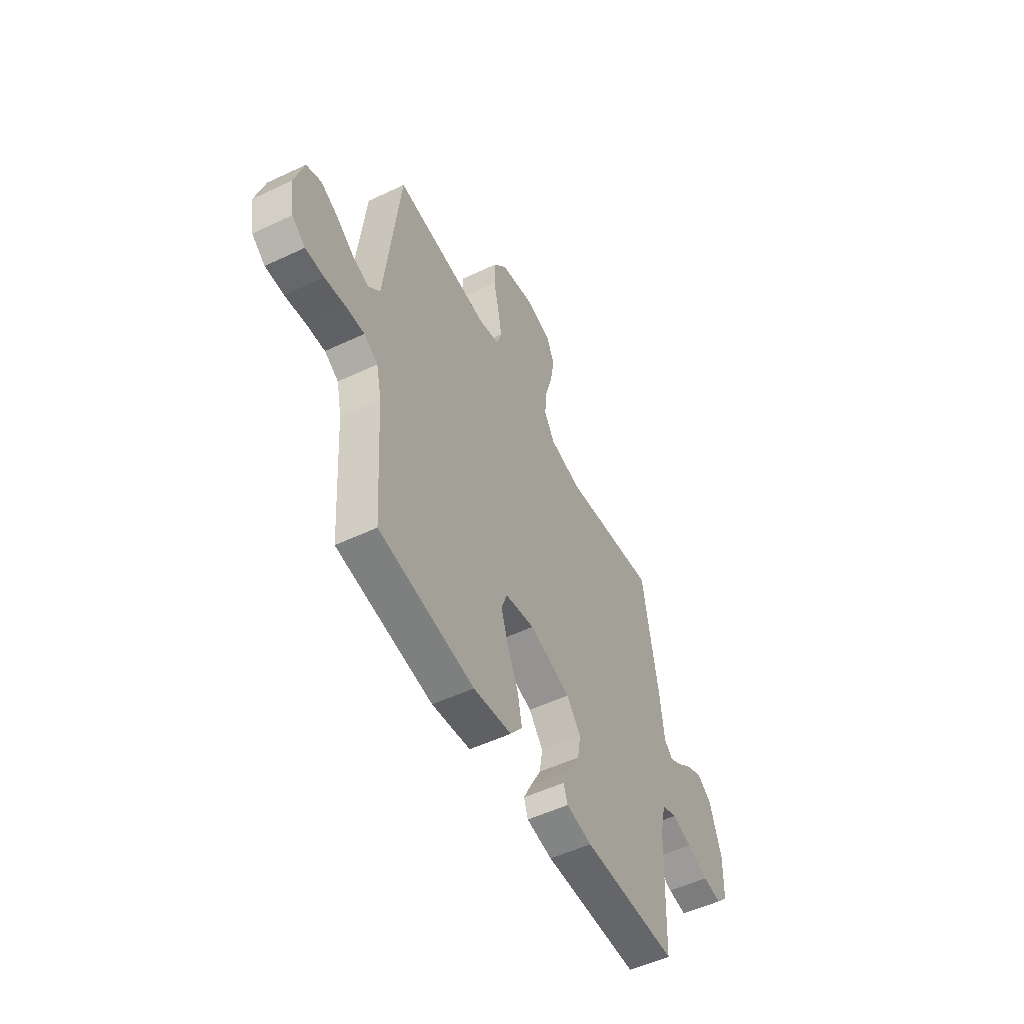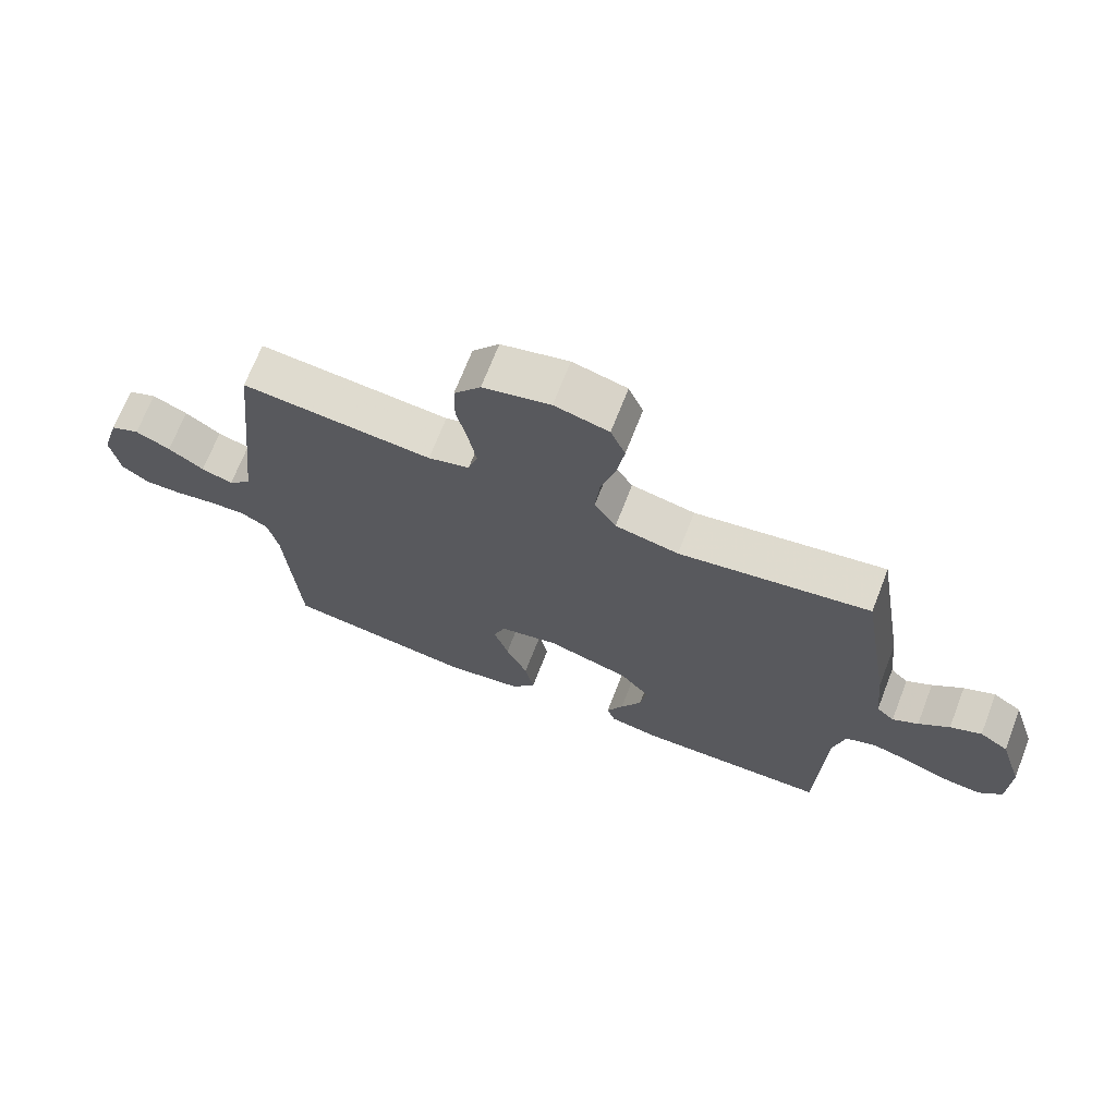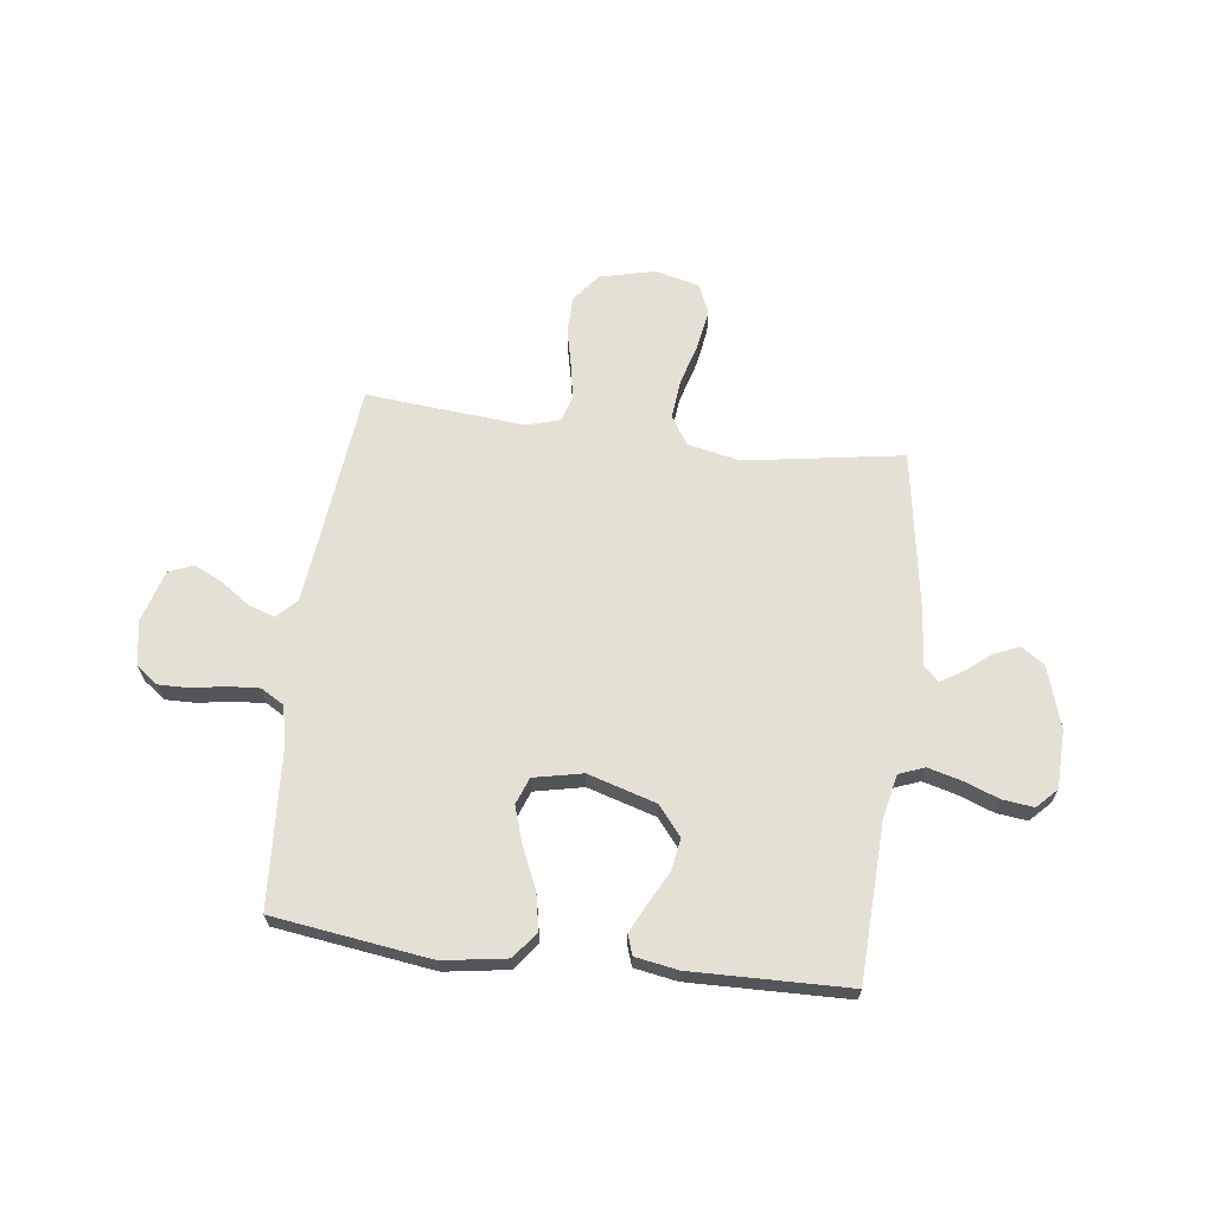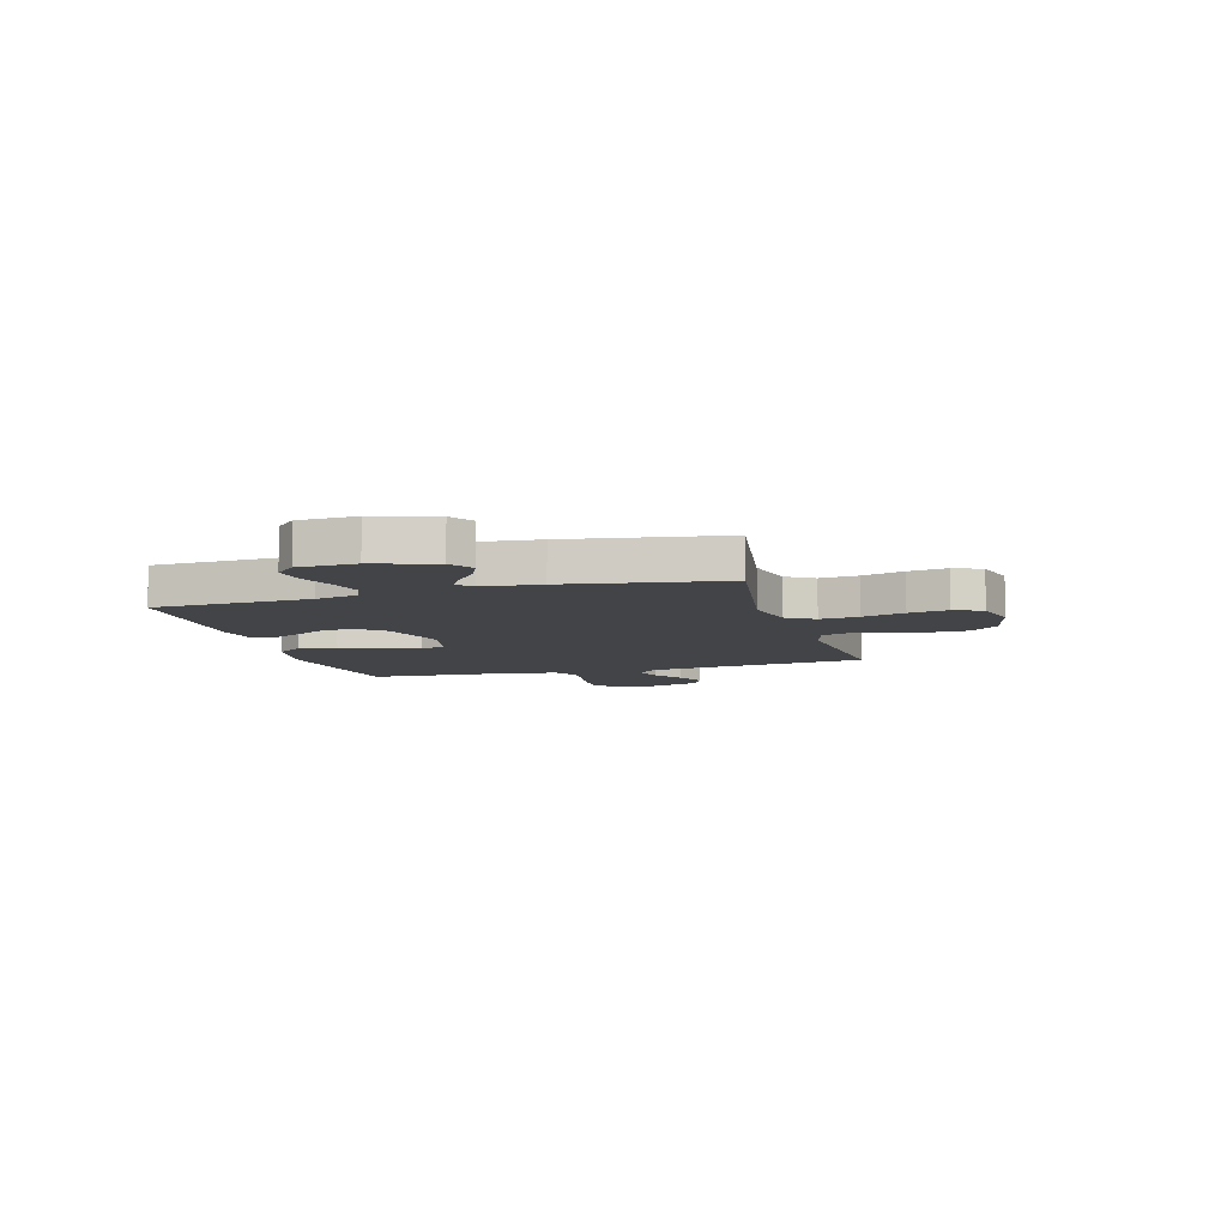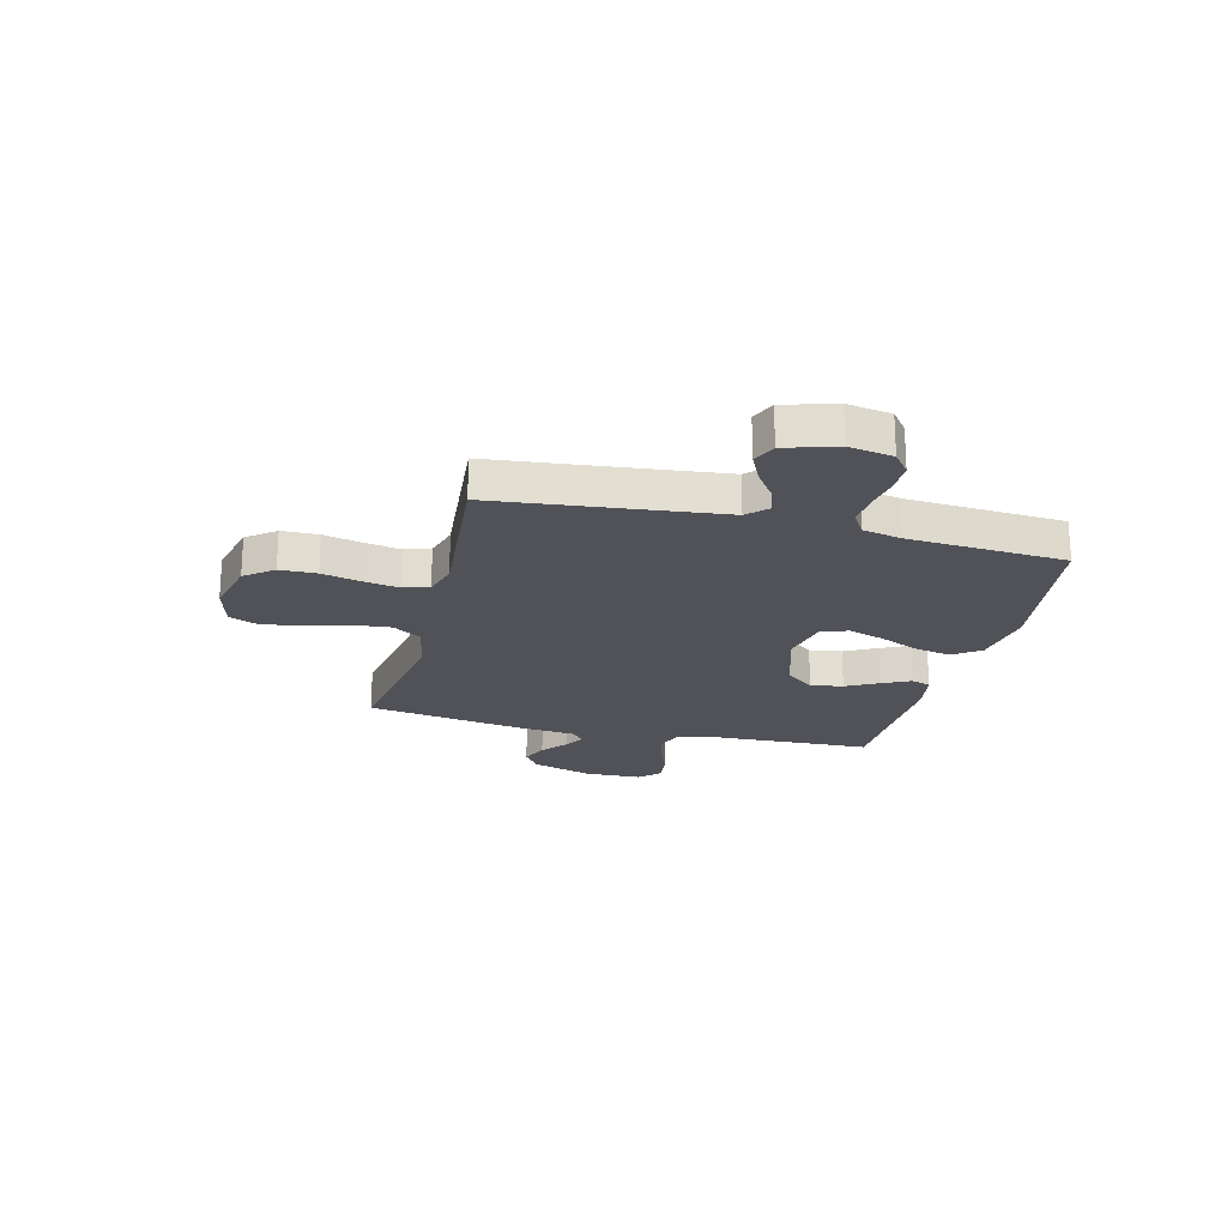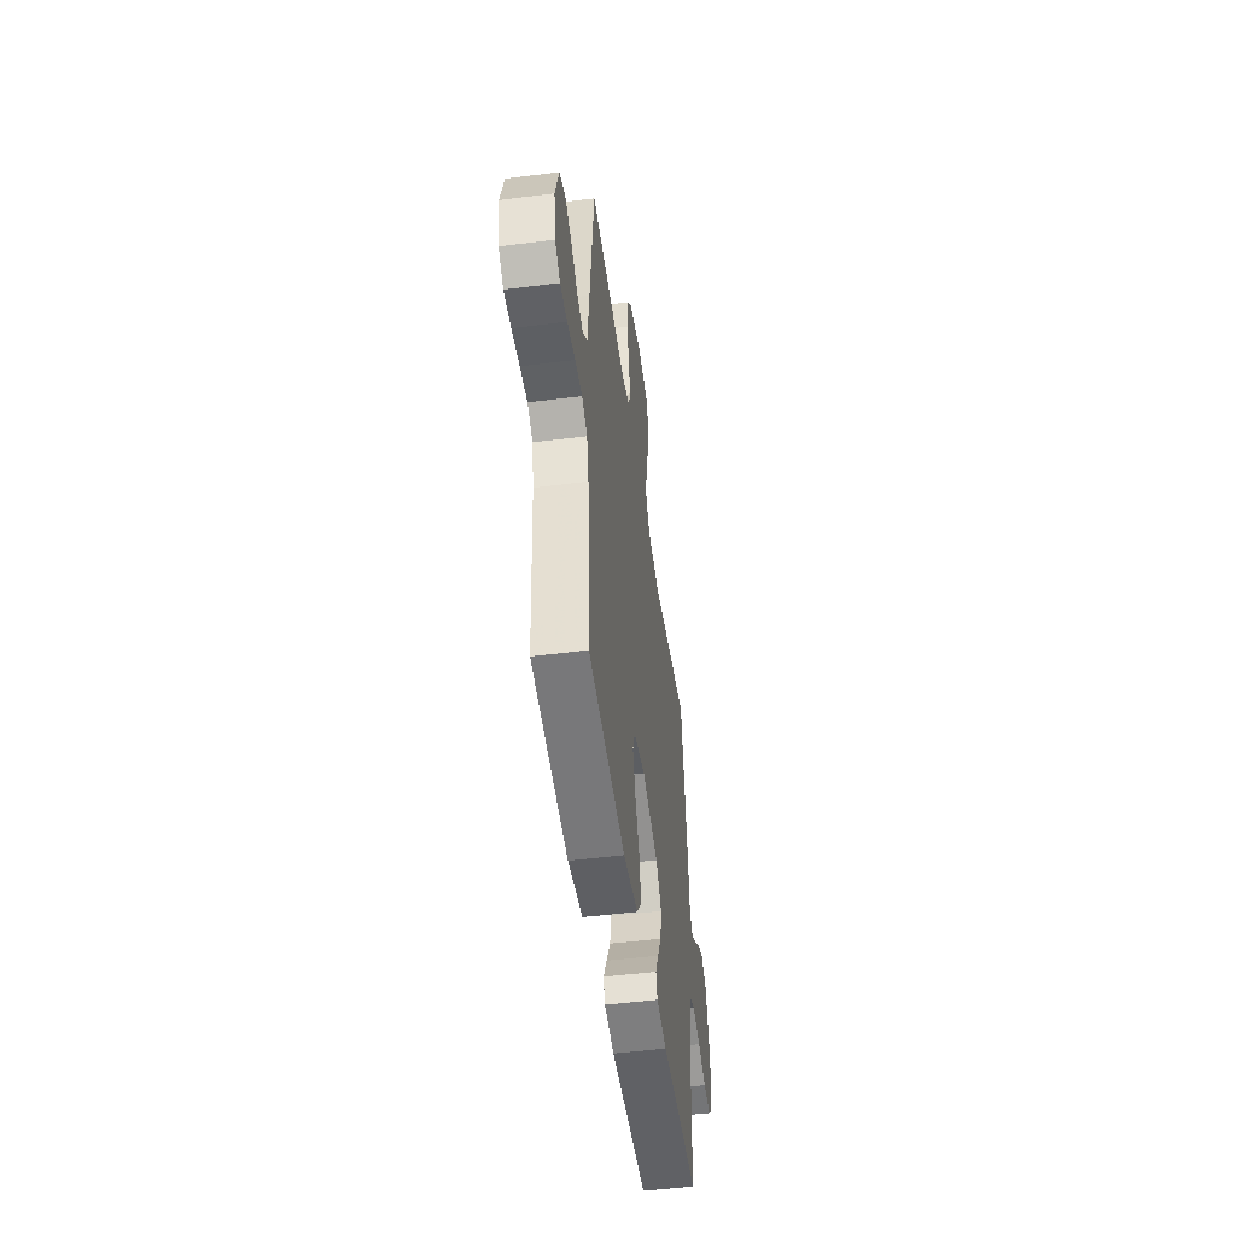
<metadata>
{"format":"obj","ext":"obj","renderer":"f3d","projection":"perspective","resolution":1024,"background":"white","views":[{"elev":-53.1,"azim":116.8,"up":"+Z"},{"elev":69.5,"azim":-158.8,"up":"+Z"},{"elev":65.7,"azim":-172.7,"up":"+Y"},{"elev":-8.3,"azim":-73.9,"up":"+Y"},{"elev":-21.5,"azim":76.0,"up":"+Y"},{"elev":-49.9,"azim":98.0,"up":"+Z"}]}
</metadata>
<code>
v 0.5 0.07 0.5
v 0.532 0.07 0.2
v 0.546 0.07 0.074
v 0.582 0.07 0.037
v 0.632 0.07 0.053
v 0.688 0.07 0.092
v 0.743 0.07 0.118
v 0.789 0.07 0.098
v 0.818 0.07 0
v 0.804 0.07 -0.084
v 0.762 0.07 -0.116
v 0.704 0.07 -0.115
v 0.639 0.07 -0.104
v 0.58 0.07 -0.1
v 0.536 0.07 -0.126
v 0.52 0.07 -0.2
v 0.5 0.07 -0.5
v 0.2 0.07 -0.541
v 0.079 0.07 -0.522
v 0.041 0.07 -0.471
v 0.055 0.07 -0.401
v 0.089 0.07 -0.325
v 0.112 0.07 -0.255
v 0.093 0.07 -0.204
v 0 0.07 -0.184
v -0.13 0.07 -0.223
v -0.175 0.07 -0.278
v -0.165 0.07 -0.34
v -0.132 0.07 -0.402
v -0.106 0.07 -0.455
v -0.119 0.07 -0.493
v -0.2 0.07 -0.507
v -0.5 0.07 -0.5
v -0.511 0.07 -0.2
v -0.529 0.07 -0.118
v -0.577 0.07 -0.099
v -0.641 0.07 -0.116
v -0.708 0.07 -0.141
v -0.767 0.07 -0.148
v -0.804 0.07 -0.11
v -0.807 0.07 0
v -0.77 0.07 0.117
v -0.725 0.07 0.147
v -0.676 0.07 0.125
v -0.628 0.07 0.086
v -0.588 0.07 0.062
v -0.56 0.07 0.089
v -0.549 0.07 0.2
v -0.5 0.07 0.5
v -0.2 0.07 0.451
v -0.1 0.07 0.472
v -0.066 0.07 0.526
v -0.073 0.07 0.6
v -0.096 0.07 0.681
v -0.108 0.07 0.756
v -0.085 0.07 0.811
v 0 0.07 0.833
v 0.106 0.07 0.807
v 0.148 0.07 0.753
v 0.149 0.07 0.683
v 0.132 0.07 0.609
v 0.12 0.07 0.542
v 0.135 0.07 0.493
v 0.2 0.07 0.474
v 0.5 0 0.5
v 0.532 0 0.2
v 0.546 0 0.074
v 0.582 0 0.037
v 0.632 0 0.053
v 0.688 0 0.092
v 0.743 0 0.118
v 0.789 0 0.098
v 0.818 0 0
v 0.804 0 -0.084
v 0.762 0 -0.116
v 0.704 0 -0.115
v 0.639 0 -0.104
v 0.58 0 -0.1
v 0.536 0 -0.126
v 0.52 0 -0.2
v 0.5 0 -0.5
v 0.2 0 -0.541
v 0.079 0 -0.522
v 0.041 0 -0.471
v 0.055 0 -0.401
v 0.089 0 -0.325
v 0.112 0 -0.255
v 0.093 0 -0.204
v 0 0 -0.184
v -0.13 0 -0.223
v -0.175 0 -0.278
v -0.165 0 -0.34
v -0.132 0 -0.402
v -0.106 0 -0.455
v -0.119 0 -0.493
v -0.2 0 -0.507
v -0.5 0 -0.5
v -0.511 0 -0.2
v -0.529 0 -0.118
v -0.577 0 -0.099
v -0.641 0 -0.116
v -0.708 0 -0.141
v -0.767 0 -0.148
v -0.804 0 -0.11
v -0.807 0 0
v -0.77 0 0.117
v -0.725 0 0.147
v -0.676 0 0.125
v -0.628 0 0.086
v -0.588 0 0.062
v -0.56 0 0.089
v -0.549 0 0.2
v -0.5 0 0.5
v -0.2 0 0.451
v -0.1 0 0.472
v -0.066 0 0.526
v -0.073 0 0.6
v -0.096 0 0.681
v -0.108 0 0.756
v -0.085 0 0.811
v 0 0 0.833
v 0.106 0 0.807
v 0.148 0 0.753
v 0.149 0 0.683
v 0.132 0 0.609
v 0.12 0 0.542
v 0.135 0 0.493
v 0.2 0 0.474
f 59 60 61
f 58 59 61
f 57 58 61
f 56 57 61
f 55 56 61
f 54 55 61
f 53 54 61
f 52 53 61 62
f 51 52 62 63
f 47 48 49 50
f 51 63 64
f 50 51 64
f 47 50 64
f 43 44 45
f 42 43 45
f 41 42 45
f 40 41 45
f 39 40 45
f 38 39 45
f 37 38 45
f 36 37 45 46
f 64 1 2
f 47 64 2
f 46 47 2
f 36 46 2
f 35 36 2
f 32 33 34
f 31 32 34
f 30 31 34
f 29 30 34
f 28 29 34
f 20 21 22
f 19 20 22
f 18 19 22
f 17 18 22
f 16 17 22
f 15 16 22 23
f 14 15 23 24
f 11 12 13
f 10 11 13
f 9 10 13
f 8 9 13
f 7 8 13
f 6 7 13
f 5 6 13
f 4 5 13 14
f 14 24 25
f 4 14 25
f 3 4 25
f 27 28 34 35
f 26 27 35
f 25 26 35
f 3 25 35
f 2 3 35
f 125 124 123
f 125 123 122
f 125 122 121
f 125 121 120
f 125 120 119
f 125 119 118
f 125 118 117
f 126 125 117 116
f 127 126 116 115
f 114 113 112 111
f 128 127 115
f 128 115 114
f 128 114 111
f 109 108 107
f 109 107 106
f 109 106 105
f 109 105 104
f 109 104 103
f 109 103 102
f 109 102 101
f 110 109 101 100
f 66 65 128
f 66 128 111
f 66 111 110
f 66 110 100
f 66 100 99
f 98 97 96
f 98 96 95
f 98 95 94
f 98 94 93
f 98 93 92
f 86 85 84
f 86 84 83
f 86 83 82
f 86 82 81
f 86 81 80
f 87 86 80 79
f 88 87 79 78
f 77 76 75
f 77 75 74
f 77 74 73
f 77 73 72
f 77 72 71
f 77 71 70
f 77 70 69
f 78 77 69 68
f 89 88 78
f 89 78 68
f 89 68 67
f 99 98 92 91
f 99 91 90
f 99 90 89
f 99 89 67
f 99 67 66
f 1 65 66 2
f 2 66 67 3
f 3 67 68 4
f 4 68 69 5
f 5 69 70 6
f 6 70 71 7
f 7 71 72 8
f 8 72 73 9
f 9 73 74 10
f 10 74 75 11
f 11 75 76 12
f 12 76 77 13
f 13 77 78 14
f 14 78 79 15
f 15 79 80 16
f 16 80 81 17
f 17 81 82 18
f 18 82 83 19
f 19 83 84 20
f 20 84 85 21
f 21 85 86 22
f 22 86 87 23
f 23 87 88 24
f 24 88 89 25
f 25 89 90 26
f 26 90 91 27
f 27 91 92 28
f 28 92 93 29
f 29 93 94 30
f 30 94 95 31
f 31 95 96 32
f 32 96 97 33
f 33 97 98 34
f 34 98 99 35
f 35 99 100 36
f 36 100 101 37
f 37 101 102 38
f 38 102 103 39
f 39 103 104 40
f 40 104 105 41
f 41 105 106 42
f 42 106 107 43
f 43 107 108 44
f 44 108 109 45
f 45 109 110 46
f 46 110 111 47
f 47 111 112 48
f 48 112 113 49
f 49 113 114 50
f 50 114 115 51
f 51 115 116 52
f 52 116 117 53
f 53 117 118 54
f 54 118 119 55
f 55 119 120 56
f 56 120 121 57
f 57 121 122 58
f 58 122 123 59
f 59 123 124 60
f 60 124 125 61
f 61 125 126 62
f 62 126 127 63
f 63 127 128 64
f 64 128 65 1

</code>
